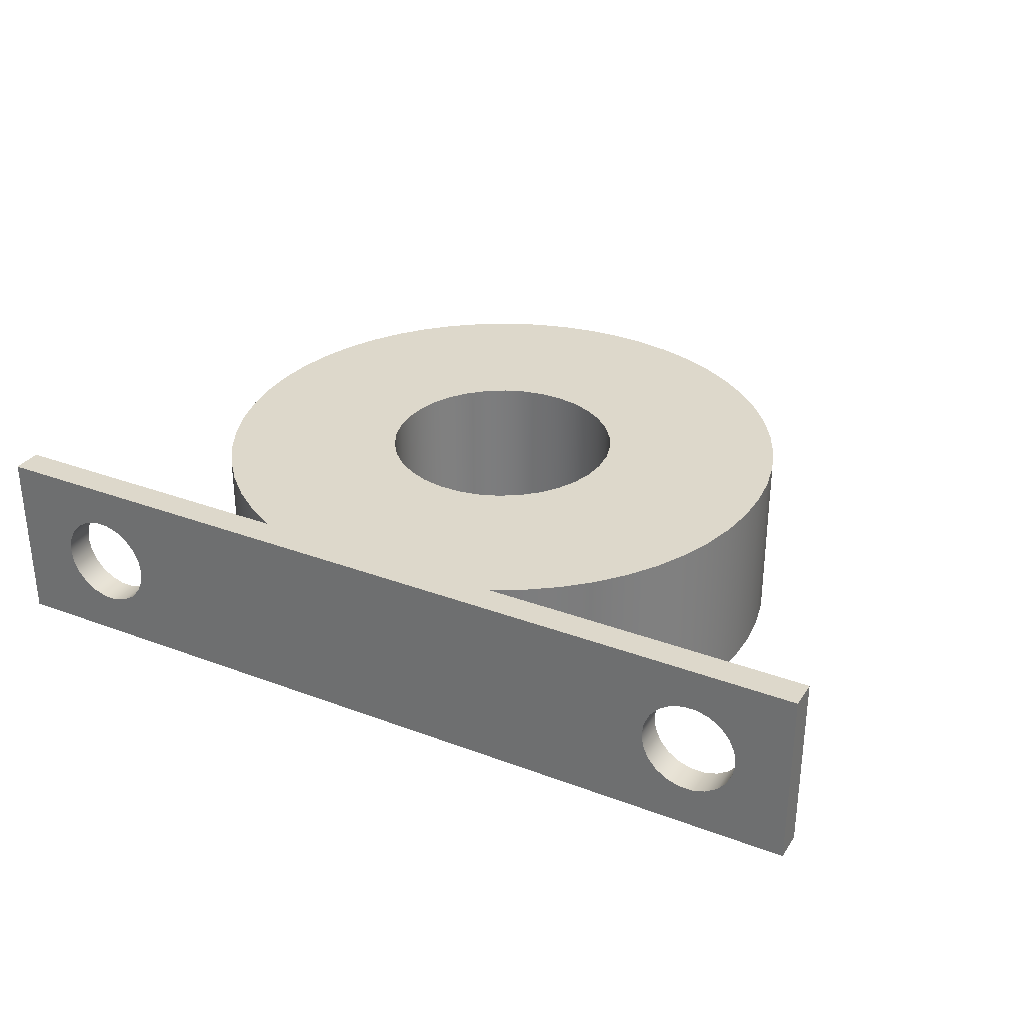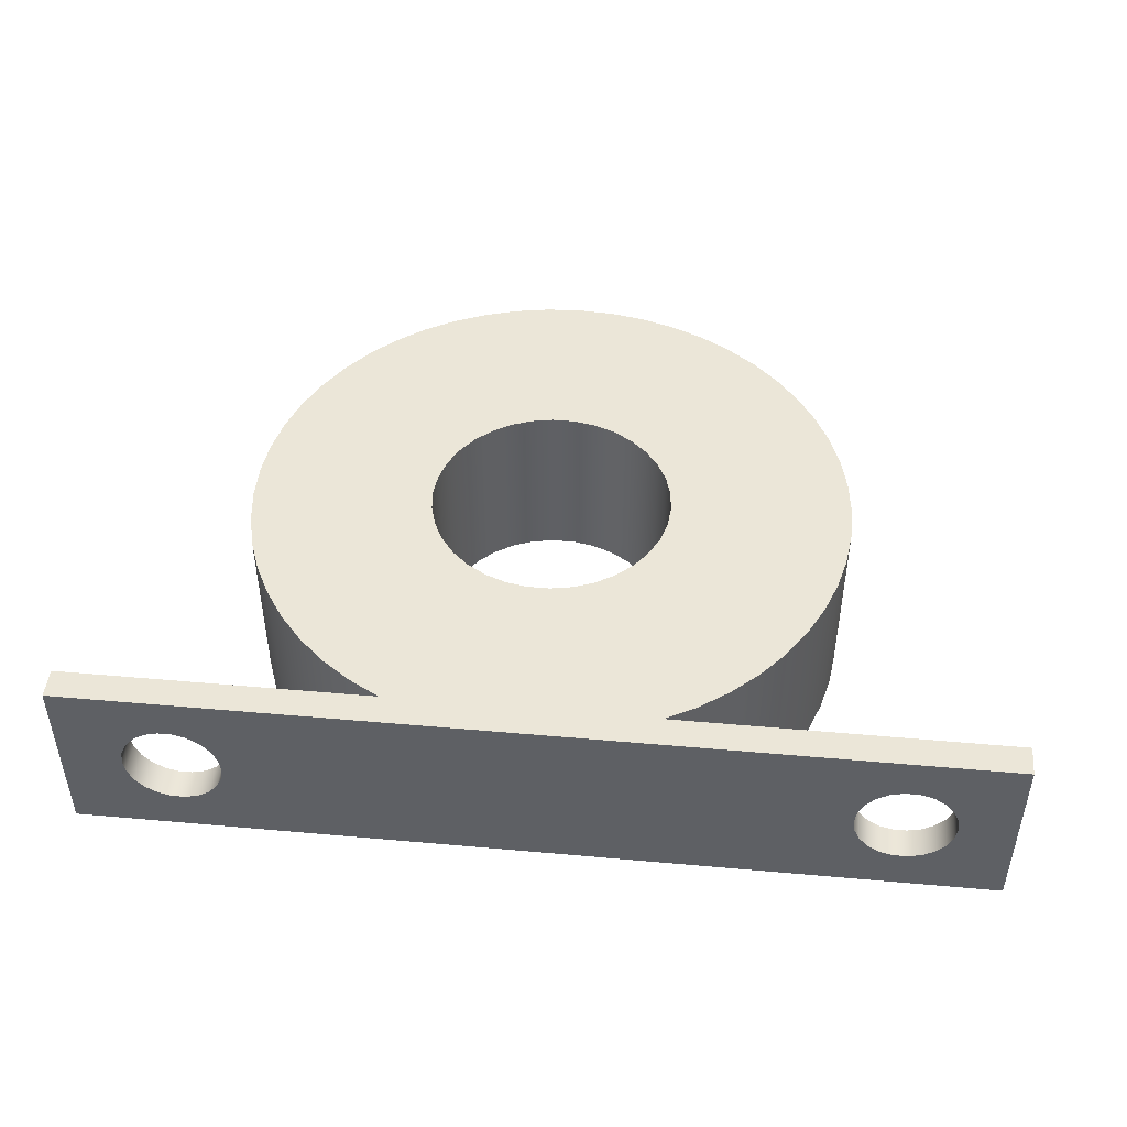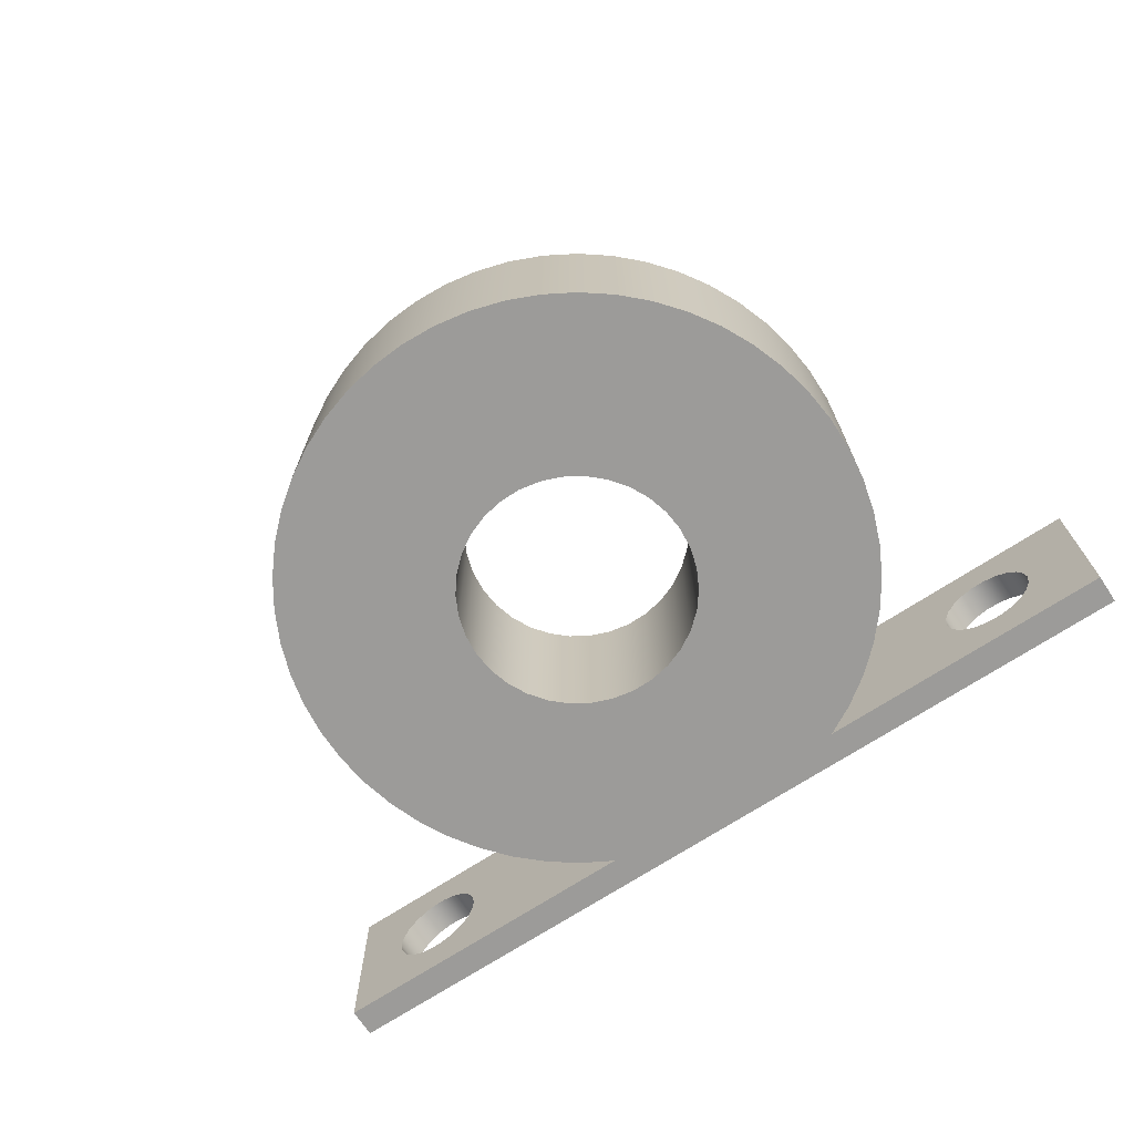
<metadata>
{"format":"obj","ext":"obj","renderer":"f3d","projection":"perspective","resolution":1024,"background":"white","views":[{"elev":31.4,"azim":28.1,"up":"+Z"},{"elev":46.4,"azim":5.8,"up":"+Z"},{"elev":-69.9,"azim":-146.6,"up":"+Z"}]}
</metadata>
<code>
v 45.3 45 1.5
v 45.27 45 1.275
v 45.17 45 1.067
v 45.02 45 0.8954
v 44.83 45 0.7723
v 44.61 45 0.7081
v 44.39 45 0.7081
v 44.17 45 0.7723
v 43.98 45 0.8954
v 43.83 45 1.067
v 43.73 45 1.275
v 43.7 45 1.5
v 43.73 45 1.725
v 43.83 45 1.933
v 43.98 45 2.105
v 44.17 45 2.228
v 44.39 45 2.292
v 44.61 45 2.292
v 44.83 45 2.228
v 45.02 45 2.105
v 45.17 45 1.933
v 45.27 45 1.725
v 42.7 45 0
v 50 45 0
v 50 45 3
v 42.7 45 3
v 56.8 45 1.5
v 56.77 45 1.725
v 56.67 45 1.933
v 56.52 45 2.105
v 56.33 45 2.228
v 56.11 45 2.292
v 55.89 45 2.292
v 55.67 45 2.228
v 55.48 45 2.105
v 55.33 45 1.933
v 55.23 45 1.725
v 55.2 45 1.5
v 55.23 45 1.275
v 55.33 45 1.067
v 55.48 45 0.8954
v 55.67 45 0.7723
v 55.89 45 0.7081
v 56.11 45 0.7081
v 56.33 45 0.7723
v 56.52 45 0.8954
v 56.67 45 1.067
v 56.77 45 1.275
v 56.8 45.5 1.5
v 56.77 45.5 1.275
v 56.67 45.5 1.067
v 56.52 45.5 0.8954
v 56.33 45.5 0.7723
v 56.11 45.5 0.7081
v 55.89 45.5 0.7081
v 55.67 45.5 0.7723
v 55.48 45.5 0.8954
v 55.33 45.5 1.067
v 55.23 45.5 1.275
v 55.2 45.5 1.5
v 55.23 45.5 1.725
v 55.33 45.5 1.933
v 55.48 45.5 2.105
v 55.67 45.5 2.228
v 55.89 45.5 2.292
v 56.11 45.5 2.292
v 56.33 45.5 2.228
v 56.52 45.5 2.105
v 56.67 45.5 1.933
v 56.77 45.5 1.725
v 56.8 45 1.5
v 56.8 45.5 1.5
v 45.3 45 1.5
v 45.27 45 1.725
v 45.17 45 1.933
v 45.02 45 2.105
v 44.83 45 2.228
v 44.61 45 2.292
v 44.39 45 2.292
v 44.17 45 2.228
v 43.98 45 2.105
v 43.83 45 1.933
v 43.73 45 1.725
v 43.7 45 1.5
v 43.73 45 1.275
v 43.83 45 1.067
v 43.98 45 0.8954
v 44.17 45 0.7723
v 44.39 45 0.7081
v 44.61 45 0.7081
v 44.83 45 0.7723
v 45.02 45 0.8954
v 45.17 45 1.067
v 45.27 45 1.275
v 45.3 45.5 1.5
v 45.27 45.5 1.275
v 45.17 45.5 1.067
v 45.02 45.5 0.8954
v 44.83 45.5 0.7723
v 44.61 45.5 0.7081
v 44.39 45.5 0.7081
v 44.17 45.5 0.7723
v 43.98 45.5 0.8954
v 43.83 45.5 1.067
v 43.73 45.5 1.275
v 43.7 45.5 1.5
v 43.73 45.5 1.725
v 43.83 45.5 1.933
v 43.98 45.5 2.105
v 44.17 45.5 2.228
v 44.39 45.5 2.292
v 44.61 45.5 2.292
v 44.83 45.5 2.228
v 45.02 45.5 2.105
v 45.17 45.5 1.933
v 45.27 45.5 1.725
v 45.3 45 1.5
v 45.3 45.5 1.5
v 56.8 45.5 1.5
v 56.77 45.5 1.725
v 56.67 45.5 1.933
v 56.52 45.5 2.105
v 56.33 45.5 2.228
v 56.11 45.5 2.292
v 55.89 45.5 2.292
v 55.67 45.5 2.228
v 55.48 45.5 2.105
v 55.33 45.5 1.933
v 55.23 45.5 1.725
v 55.2 45.5 1.5
v 55.23 45.5 1.275
v 55.33 45.5 1.067
v 55.48 45.5 0.8954
v 55.67 45.5 0.7723
v 55.89 45.5 0.7081
v 56.11 45.5 0.7081
v 56.33 45.5 0.7723
v 56.52 45.5 0.8954
v 56.67 45.5 1.067
v 56.77 45.5 1.275
v 57.7 45.5 0
v 52.18 45.5 0
v 52.18 45.5 3
v 57.7 45.5 3
v 57.7 45 0
v 57.7 45.5 0
v 57.7 45.5 3
v 57.7 45 3
v 48 50 3
v 48.03 49.63 3
v 48.14 49.28 3
v 48.3 48.95 3
v 48.52 48.65 3
v 48.79 48.4 3
v 49.11 48.21 3
v 49.45 48.08 3
v 49.82 48.01 3
v 50.18 48.01 3
v 50.55 48.08 3
v 50.89 48.21 3
v 51.21 48.4 3
v 51.48 48.65 3
v 51.7 48.95 3
v 51.86 49.28 3
v 51.97 49.63 3
v 52 50 3
v 51.97 50.37 3
v 51.86 50.72 3
v 51.7 51.05 3
v 51.48 51.35 3
v 51.21 51.6 3
v 50.89 51.79 3
v 50.55 51.92 3
v 50.18 51.99 3
v 49.82 51.99 3
v 49.45 51.92 3
v 49.11 51.79 3
v 48.79 51.6 3
v 48.52 51.35 3
v 48.3 51.05 3
v 48.14 50.72 3
v 48.03 50.37 3
v 48 50 0
v 48.03 50.37 0
v 48.14 50.72 0
v 48.3 51.05 0
v 48.52 51.35 0
v 48.79 51.6 0
v 49.11 51.79 0
v 49.45 51.92 0
v 49.82 51.99 0
v 50.18 51.99 0
v 50.55 51.92 0
v 50.89 51.79 0
v 51.21 51.6 0
v 51.48 51.35 0
v 51.7 51.05 0
v 51.86 50.72 0
v 51.97 50.37 0
v 52 50 0
v 51.97 49.63 0
v 51.86 49.28 0
v 51.7 48.95 0
v 51.48 48.65 0
v 51.21 48.4 0
v 50.89 48.21 0
v 50.55 48.08 0
v 50.18 48.01 0
v 49.82 48.01 0
v 49.45 48.08 0
v 49.11 48.21 0
v 48.79 48.4 0
v 48.52 48.65 0
v 48.3 48.95 0
v 48.14 49.28 0
v 48.03 49.63 0
v 48 50 3
v 48 50 0
v 56.8 45 1.5
v 56.77 45 1.275
v 56.67 45 1.067
v 56.52 45 0.8954
v 56.33 45 0.7723
v 56.11 45 0.7081
v 55.89 45 0.7081
v 55.67 45 0.7723
v 55.48 45 0.8954
v 55.33 45 1.067
v 55.23 45 1.275
v 55.2 45 1.5
v 55.23 45 1.725
v 55.33 45 1.933
v 55.48 45 2.105
v 55.67 45 2.228
v 55.89 45 2.292
v 56.11 45 2.292
v 56.33 45 2.228
v 56.52 45 2.105
v 56.67 45 1.933
v 56.77 45 1.725
v 50 45 0
v 57.7 45 0
v 57.7 45 3
v 50 45 3
v 45.3 45.5 1.5
v 45.27 45.5 1.725
v 45.17 45.5 1.933
v 45.02 45.5 2.105
v 44.83 45.5 2.228
v 44.61 45.5 2.292
v 44.39 45.5 2.292
v 44.17 45.5 2.228
v 43.98 45.5 2.105
v 43.83 45.5 1.933
v 43.73 45.5 1.725
v 43.7 45.5 1.5
v 43.73 45.5 1.275
v 43.83 45.5 1.067
v 43.98 45.5 0.8954
v 44.17 45.5 0.7723
v 44.39 45.5 0.7081
v 44.61 45.5 0.7081
v 44.83 45.5 0.7723
v 45.02 45.5 0.8954
v 45.17 45.5 1.067
v 45.27 45.5 1.275
v 47.82 45.5 0
v 42.7 45.5 0
v 42.7 45.5 3
v 47.82 45.5 3
v 48 50 0
v 48.03 49.63 0
v 48.14 49.28 0
v 48.3 48.95 0
v 48.52 48.65 0
v 48.79 48.4 0
v 49.11 48.21 0
v 49.45 48.08 0
v 49.82 48.01 0
v 50.18 48.01 0
v 50.55 48.08 0
v 50.89 48.21 0
v 51.21 48.4 0
v 51.48 48.65 0
v 51.7 48.95 0
v 51.86 49.28 0
v 51.97 49.63 0
v 52 50 0
v 51.97 50.37 0
v 51.86 50.72 0
v 51.7 51.05 0
v 51.48 51.35 0
v 51.21 51.6 0
v 50.89 51.79 0
v 50.55 51.92 0
v 50.18 51.99 0
v 49.82 51.99 0
v 49.45 51.92 0
v 49.11 51.79 0
v 48.79 51.6 0
v 48.52 51.35 0
v 48.3 51.05 0
v 48.14 50.72 0
v 48.03 50.37 0
v 57.7 45 0
v 50 45 0
v 42.7 45 0
v 42.7 45.5 0
v 47.82 45.5 0
v 47.31 45.79 0
v 46.84 46.13 0
v 46.41 46.52 0
v 46.03 46.97 0
v 45.7 47.45 0
v 45.43 47.97 0
v 45.22 48.52 0
v 45.08 49.09 0
v 45.01 49.67 0
v 45.01 50.25 0
v 45.07 50.83 0
v 45.2 51.4 0
v 45.4 51.95 0
v 45.66 52.48 0
v 45.97 52.97 0
v 46.35 53.42 0
v 46.77 53.82 0
v 47.24 54.17 0
v 47.74 54.46 0
v 48.28 54.7 0
v 48.84 54.86 0
v 49.42 54.97 0
v 50 55 0
v 50.58 54.97 0
v 51.16 54.86 0
v 51.72 54.7 0
v 52.26 54.46 0
v 52.76 54.17 0
v 53.23 53.82 0
v 53.65 53.42 0
v 54.03 52.97 0
v 54.34 52.48 0
v 54.6 51.95 0
v 54.8 51.4 0
v 54.93 50.83 0
v 54.99 50.25 0
v 54.99 49.67 0
v 54.92 49.09 0
v 54.78 48.52 0
v 54.57 47.97 0
v 54.3 47.45 0
v 53.97 46.97 0
v 53.59 46.52 0
v 53.16 46.13 0
v 52.69 45.79 0
v 52.18 45.5 0
v 57.7 45.5 0
v 48 50 3
v 48.03 50.37 3
v 48.14 50.72 3
v 48.3 51.05 3
v 48.52 51.35 3
v 48.79 51.6 3
v 49.11 51.79 3
v 49.45 51.92 3
v 49.82 51.99 3
v 50.18 51.99 3
v 50.55 51.92 3
v 50.89 51.79 3
v 51.21 51.6 3
v 51.48 51.35 3
v 51.7 51.05 3
v 51.86 50.72 3
v 51.97 50.37 3
v 52 50 3
v 51.97 49.63 3
v 51.86 49.28 3
v 51.7 48.95 3
v 51.48 48.65 3
v 51.21 48.4 3
v 50.89 48.21 3
v 50.55 48.08 3
v 50.18 48.01 3
v 49.82 48.01 3
v 49.45 48.08 3
v 49.11 48.21 3
v 48.79 48.4 3
v 48.52 48.65 3
v 48.3 48.95 3
v 48.14 49.28 3
v 48.03 49.63 3
v 50 45 3
v 57.7 45 3
v 57.7 45.5 3
v 52.18 45.5 3
v 52.69 45.79 3
v 53.16 46.13 3
v 53.59 46.52 3
v 53.97 46.97 3
v 54.3 47.45 3
v 54.57 47.97 3
v 54.78 48.52 3
v 54.92 49.09 3
v 54.99 49.67 3
v 54.99 50.25 3
v 54.93 50.83 3
v 54.8 51.4 3
v 54.6 51.95 3
v 54.34 52.48 3
v 54.03 52.97 3
v 53.65 53.42 3
v 53.23 53.82 3
v 52.76 54.17 3
v 52.26 54.46 3
v 51.72 54.7 3
v 51.16 54.86 3
v 50.58 54.97 3
v 50 55 3
v 49.42 54.97 3
v 48.84 54.86 3
v 48.28 54.7 3
v 47.74 54.46 3
v 47.24 54.17 3
v 46.77 53.82 3
v 46.35 53.42 3
v 45.97 52.97 3
v 45.66 52.48 3
v 45.4 51.95 3
v 45.2 51.4 3
v 45.07 50.83 3
v 45.01 50.25 3
v 45.01 49.67 3
v 45.08 49.09 3
v 45.22 48.52 3
v 45.43 47.97 3
v 45.7 47.45 3
v 46.03 46.97 3
v 46.41 46.52 3
v 46.84 46.13 3
v 47.31 45.79 3
v 47.82 45.5 3
v 42.7 45.5 3
v 42.7 45 3
v 42.7 45.5 0
v 42.7 45 0
v 42.7 45 3
v 42.7 45.5 3
v 52.18 45.5 0
v 52.69 45.79 0
v 53.16 46.13 0
v 53.59 46.52 0
v 53.97 46.97 0
v 54.3 47.45 0
v 54.57 47.97 0
v 54.78 48.52 0
v 54.92 49.09 0
v 54.99 49.67 0
v 54.99 50.25 0
v 54.93 50.83 0
v 54.8 51.4 0
v 54.6 51.95 0
v 54.34 52.48 0
v 54.03 52.97 0
v 53.65 53.42 0
v 53.23 53.82 0
v 52.76 54.17 0
v 52.26 54.46 0
v 51.72 54.7 0
v 51.16 54.86 0
v 50.58 54.97 0
v 50 55 0
v 49.42 54.97 0
v 48.84 54.86 0
v 48.28 54.7 0
v 47.74 54.46 0
v 47.24 54.17 0
v 46.77 53.82 0
v 46.35 53.42 0
v 45.97 52.97 0
v 45.66 52.48 0
v 45.4 51.95 0
v 45.2 51.4 0
v 45.07 50.83 0
v 45.01 50.25 0
v 45.01 49.67 0
v 45.08 49.09 0
v 45.22 48.52 0
v 45.43 47.97 0
v 45.7 47.45 0
v 46.03 46.97 0
v 46.41 46.52 0
v 46.84 46.13 0
v 47.31 45.79 0
v 47.82 45.5 0
v 47.82 45.5 3
v 47.31 45.79 3
v 46.84 46.13 3
v 46.41 46.52 3
v 46.03 46.97 3
v 45.7 47.45 3
v 45.43 47.97 3
v 45.22 48.52 3
v 45.08 49.09 3
v 45.01 49.67 3
v 45.01 50.25 3
v 45.07 50.83 3
v 45.2 51.4 3
v 45.4 51.95 3
v 45.66 52.48 3
v 45.97 52.97 3
v 46.35 53.42 3
v 46.77 53.82 3
v 47.24 54.17 3
v 47.74 54.46 3
v 48.28 54.7 3
v 48.84 54.86 3
v 49.42 54.97 3
v 50 55 3
v 50.58 54.97 3
v 51.16 54.86 3
v 51.72 54.7 3
v 52.26 54.46 3
v 52.76 54.17 3
v 53.23 53.82 3
v 53.65 53.42 3
v 54.03 52.97 3
v 54.34 52.48 3
v 54.6 51.95 3
v 54.8 51.4 3
v 54.93 50.83 3
v 54.99 50.25 3
v 54.99 49.67 3
v 54.92 49.09 3
v 54.78 48.52 3
v 54.57 47.97 3
v 54.3 47.45 3
v 53.97 46.97 3
v 53.59 46.52 3
v 53.16 46.13 3
v 52.69 45.79 3
v 52.18 45.5 3
f 2 24 1
f 1 24 25
f 1 25 22
f 22 25 21
f 21 25 20
f 20 25 19
f 19 25 18
f 18 25 26
f 18 26 17
f 17 26 16
f 16 26 15
f 15 26 14
f 14 26 13
f 13 26 12
f 12 26 23
f 12 23 11
f 11 23 10
f 10 23 9
f 9 23 8
f 8 23 7
f 7 23 6
f 6 23 24
f 6 24 5
f 5 24 4
f 4 24 3
f 3 24 2
f 28 70 27
f 27 70 72
f 71 49 48
f 48 49 50
f 48 50 51
f 28 29 70
f 70 29 69
f 69 29 30
f 69 30 68
f 68 30 31
f 68 31 67
f 67 31 32
f 67 32 66
f 66 32 33
f 66 33 65
f 65 33 34
f 65 34 64
f 64 34 35
f 64 35 63
f 63 35 36
f 63 36 62
f 62 36 37
f 62 37 61
f 61 37 38
f 61 38 60
f 60 38 39
f 60 39 59
f 59 39 40
f 59 40 58
f 58 40 41
f 58 41 57
f 57 41 42
f 57 42 56
f 56 42 43
f 56 43 55
f 55 43 44
f 55 44 54
f 54 44 45
f 54 45 53
f 53 45 46
f 53 46 52
f 52 46 47
f 52 47 51
f 51 47 48
f 94 117 95
f 118 73 74
f 118 74 116
f 116 74 75
f 116 75 115
f 115 75 76
f 115 76 114
f 114 76 77
f 114 77 113
f 113 77 78
f 113 78 112
f 112 78 79
f 112 79 111
f 111 79 80
f 111 80 110
f 110 80 81
f 110 81 109
f 109 81 82
f 109 82 108
f 108 82 83
f 108 83 107
f 107 83 84
f 107 84 106
f 106 84 105
f 105 84 85
f 105 85 104
f 104 85 86
f 104 86 103
f 103 86 87
f 103 87 102
f 102 87 88
f 102 88 101
f 101 88 89
f 101 89 100
f 100 89 90
f 100 90 99
f 99 90 91
f 99 91 98
f 98 91 92
f 98 92 97
f 97 92 93
f 97 93 96
f 96 93 94
f 96 94 95
f 120 144 119
f 119 144 141
f 119 141 140
f 140 141 139
f 139 141 138
f 138 141 137
f 137 141 136
f 136 141 135
f 135 141 142
f 135 142 134
f 134 142 133
f 133 142 132
f 132 142 131
f 131 142 130
f 130 142 143
f 130 143 129
f 129 143 128
f 128 143 127
f 127 143 126
f 126 143 125
f 125 143 144
f 125 144 124
f 124 144 123
f 123 144 122
f 122 144 121
f 121 144 120
f 145 146 148
f 148 146 147
f 150 216 149
f 149 216 218
f 217 183 182
f 182 183 184
f 182 184 181
f 181 184 185
f 181 185 180
f 180 185 186
f 180 186 179
f 179 186 187
f 179 187 178
f 178 187 188
f 178 188 177
f 177 188 189
f 177 189 176
f 176 189 190
f 176 190 175
f 175 190 191
f 175 191 174
f 174 191 192
f 174 192 173
f 173 192 193
f 173 193 172
f 172 193 194
f 172 194 171
f 171 194 195
f 171 195 170
f 170 195 196
f 170 196 169
f 169 196 197
f 169 197 168
f 168 197 198
f 168 198 167
f 167 198 199
f 167 199 166
f 166 199 200
f 166 200 165
f 165 200 201
f 165 201 164
f 164 201 202
f 164 202 163
f 163 202 203
f 163 203 162
f 162 203 204
f 162 204 161
f 161 204 205
f 161 205 160
f 160 205 206
f 160 206 159
f 159 206 207
f 159 207 158
f 158 207 208
f 158 208 157
f 157 208 209
f 157 209 156
f 156 209 210
f 156 210 155
f 155 210 211
f 155 211 154
f 154 211 212
f 154 212 153
f 153 212 213
f 153 213 152
f 152 213 214
f 152 214 151
f 151 214 215
f 151 215 150
f 150 215 216
f 220 242 219
f 219 242 243
f 219 243 240
f 240 243 239
f 239 243 238
f 238 243 237
f 237 243 236
f 236 243 235
f 235 243 244
f 235 244 234
f 234 244 233
f 233 244 232
f 232 244 231
f 231 244 230
f 230 244 241
f 230 241 229
f 229 241 228
f 228 241 227
f 227 241 226
f 226 241 225
f 225 241 242
f 225 242 224
f 224 242 223
f 223 242 222
f 222 242 221
f 221 242 220
f 246 270 245
f 245 270 267
f 245 267 266
f 266 267 265
f 265 267 264
f 264 267 263
f 263 267 262
f 262 267 268
f 262 268 261
f 261 268 260
f 260 268 259
f 259 268 258
f 258 268 257
f 257 268 256
f 256 268 269
f 256 269 255
f 255 269 254
f 254 269 253
f 253 269 252
f 252 269 251
f 251 269 250
f 250 269 270
f 250 270 249
f 249 270 248
f 248 270 247
f 247 270 246
f 272 318 271
f 271 318 319
f 271 319 304
f 304 319 320
f 304 320 303
f 303 320 321
f 303 321 302
f 302 321 322
f 302 322 301
f 301 322 323
f 301 323 300
f 300 323 324
f 300 324 299
f 299 324 325
f 299 325 326
f 318 272 317
f 317 272 273
f 317 273 316
f 316 273 274
f 316 274 315
f 315 274 275
f 315 275 314
f 314 275 276
f 314 276 313
f 313 276 277
f 313 277 312
f 312 277 311
f 311 277 278
f 311 278 310
f 310 278 309
f 309 278 279
f 309 279 306
f 306 279 280
f 306 280 355
f 355 280 281
f 355 281 354
f 354 281 353
f 353 281 282
f 353 282 352
f 352 282 351
f 351 282 283
f 351 283 350
f 350 283 284
f 350 284 349
f 349 284 285
f 349 285 348
f 348 285 286
f 348 286 347
f 347 286 287
f 347 287 346
f 346 287 288
f 346 288 345
f 345 288 289
f 345 289 344
f 344 289 290
f 344 290 343
f 343 290 291
f 343 291 342
f 342 291 292
f 342 292 341
f 341 292 293
f 341 293 340
f 340 293 294
f 340 294 339
f 339 294 338
f 338 294 295
f 338 295 337
f 337 295 336
f 336 295 296
f 336 296 335
f 335 296 334
f 334 296 333
f 333 296 332
f 332 296 297
f 332 297 331
f 331 297 330
f 330 297 329
f 329 297 328
f 328 297 298
f 328 298 327
f 327 298 326
f 326 298 299
f 356 305 355
f 355 305 306
f 306 307 309
f 309 307 308
f 358 430 357
f 357 430 431
f 357 431 390
f 390 431 432
f 390 432 389
f 389 432 433
f 389 433 388
f 388 433 434
f 388 434 387
f 387 434 435
f 387 435 386
f 386 435 436
f 386 436 385
f 385 436 437
f 385 437 438
f 430 358 429
f 429 358 359
f 429 359 428
f 428 359 360
f 428 360 427
f 427 360 361
f 427 361 426
f 426 361 362
f 426 362 425
f 425 362 363
f 425 363 424
f 424 363 423
f 423 363 364
f 423 364 422
f 422 364 421
f 421 364 365
f 421 365 420
f 420 365 419
f 419 365 418
f 418 365 417
f 417 365 366
f 417 366 416
f 416 366 415
f 415 366 414
f 414 366 413
f 413 366 367
f 413 367 412
f 412 367 411
f 411 367 368
f 411 368 410
f 410 368 409
f 409 368 369
f 409 369 408
f 408 369 370
f 408 370 407
f 407 370 371
f 407 371 406
f 406 371 372
f 406 372 405
f 405 372 373
f 405 373 404
f 404 373 374
f 404 374 403
f 403 374 375
f 403 375 402
f 402 375 376
f 402 376 401
f 401 376 377
f 401 377 400
f 400 377 378
f 400 378 399
f 399 378 379
f 399 379 398
f 398 379 380
f 398 380 397
f 397 380 396
f 396 380 381
f 396 381 395
f 395 381 394
f 394 381 382
f 394 382 391
f 391 382 383
f 391 383 440
f 440 383 384
f 440 384 439
f 439 384 438
f 438 384 385
f 391 392 394
f 394 392 393
f 441 442 440
f 440 442 391
f 443 444 446
f 446 444 445
f 540 447 539
f 539 447 448
f 539 448 449
f 539 449 538
f 538 449 450
f 538 450 537
f 537 450 451
f 537 451 536
f 536 451 452
f 536 452 535
f 535 452 453
f 535 453 534
f 534 453 454
f 534 454 533
f 533 454 455
f 533 455 532
f 532 455 456
f 532 456 531
f 531 456 457
f 531 457 530
f 530 457 458
f 530 458 529
f 529 458 459
f 529 459 528
f 528 459 460
f 528 460 527
f 527 460 461
f 527 461 526
f 526 461 462
f 526 462 525
f 525 462 463
f 525 463 524
f 524 463 464
f 524 464 523
f 523 464 465
f 523 465 522
f 522 465 466
f 522 466 521
f 521 466 467
f 521 467 520
f 520 467 468
f 520 468 519
f 519 468 469
f 519 469 518
f 518 469 470
f 518 470 517
f 517 470 471
f 517 471 516
f 516 471 472
f 516 472 515
f 515 472 473
f 515 473 514
f 514 473 474
f 514 474 513
f 513 474 475
f 513 475 512
f 512 475 476
f 512 476 511
f 511 476 477
f 511 477 510
f 510 477 478
f 510 478 509
f 509 478 479
f 509 479 508
f 508 479 480
f 508 480 507
f 507 480 481
f 507 481 506
f 506 481 482
f 506 482 505
f 505 482 483
f 505 483 504
f 504 483 484
f 504 484 503
f 503 484 485
f 503 485 502
f 502 485 486
f 502 486 501
f 501 486 487
f 501 487 500
f 500 487 488
f 500 488 499
f 499 488 489
f 499 489 498
f 498 489 490
f 498 490 497
f 497 490 491
f 497 491 496
f 496 491 492
f 496 492 495
f 495 492 494
f 494 492 493

</code>
